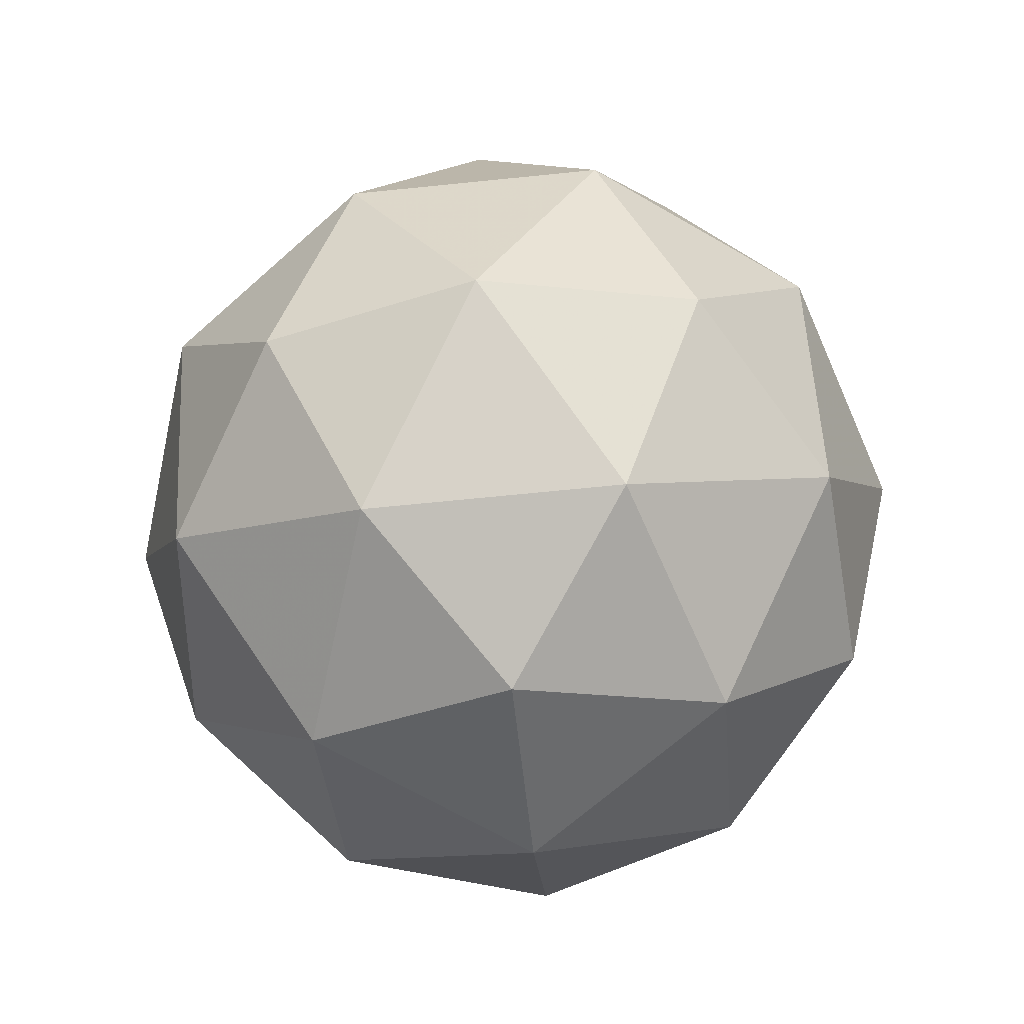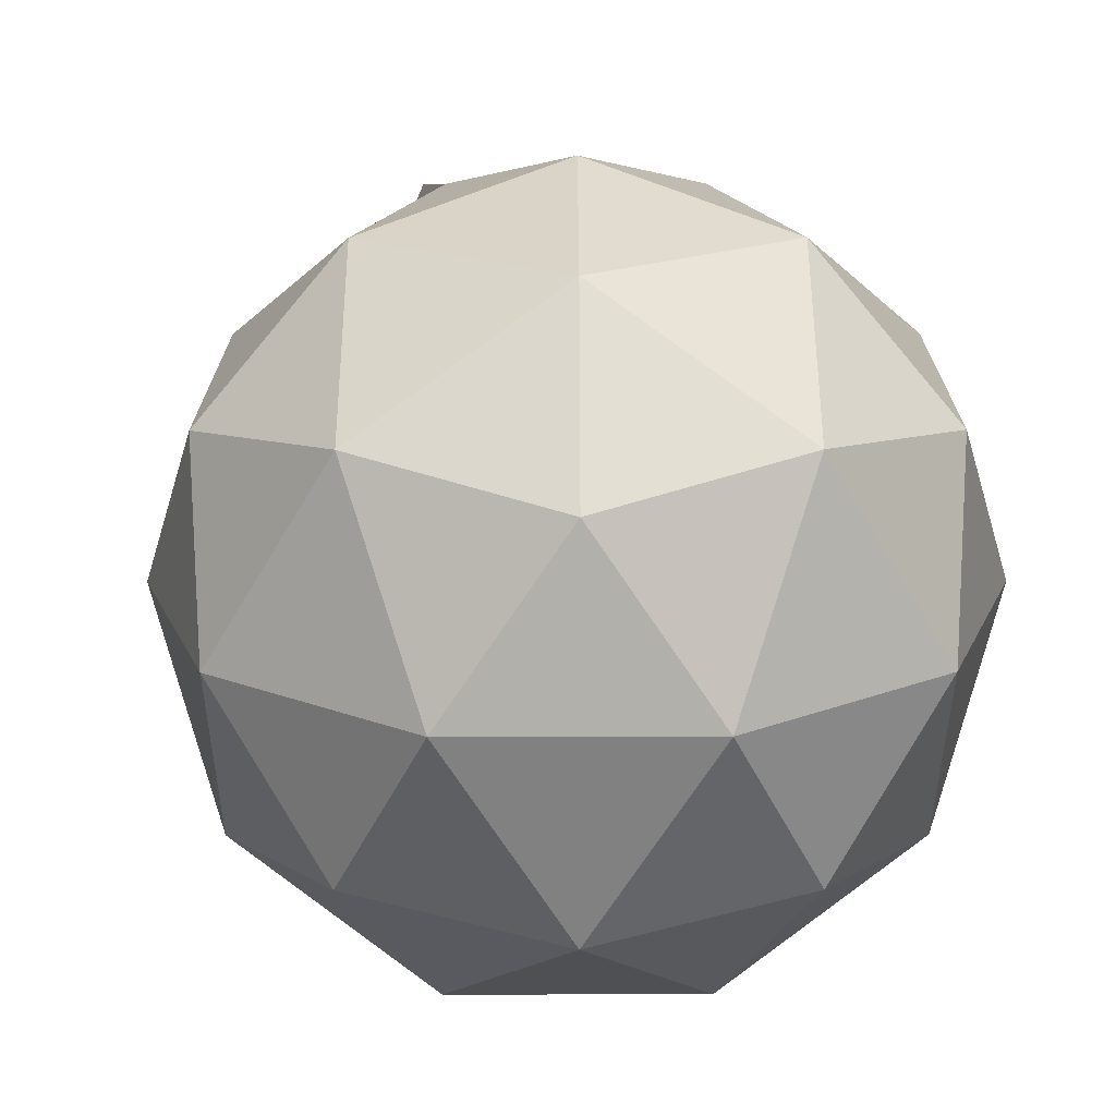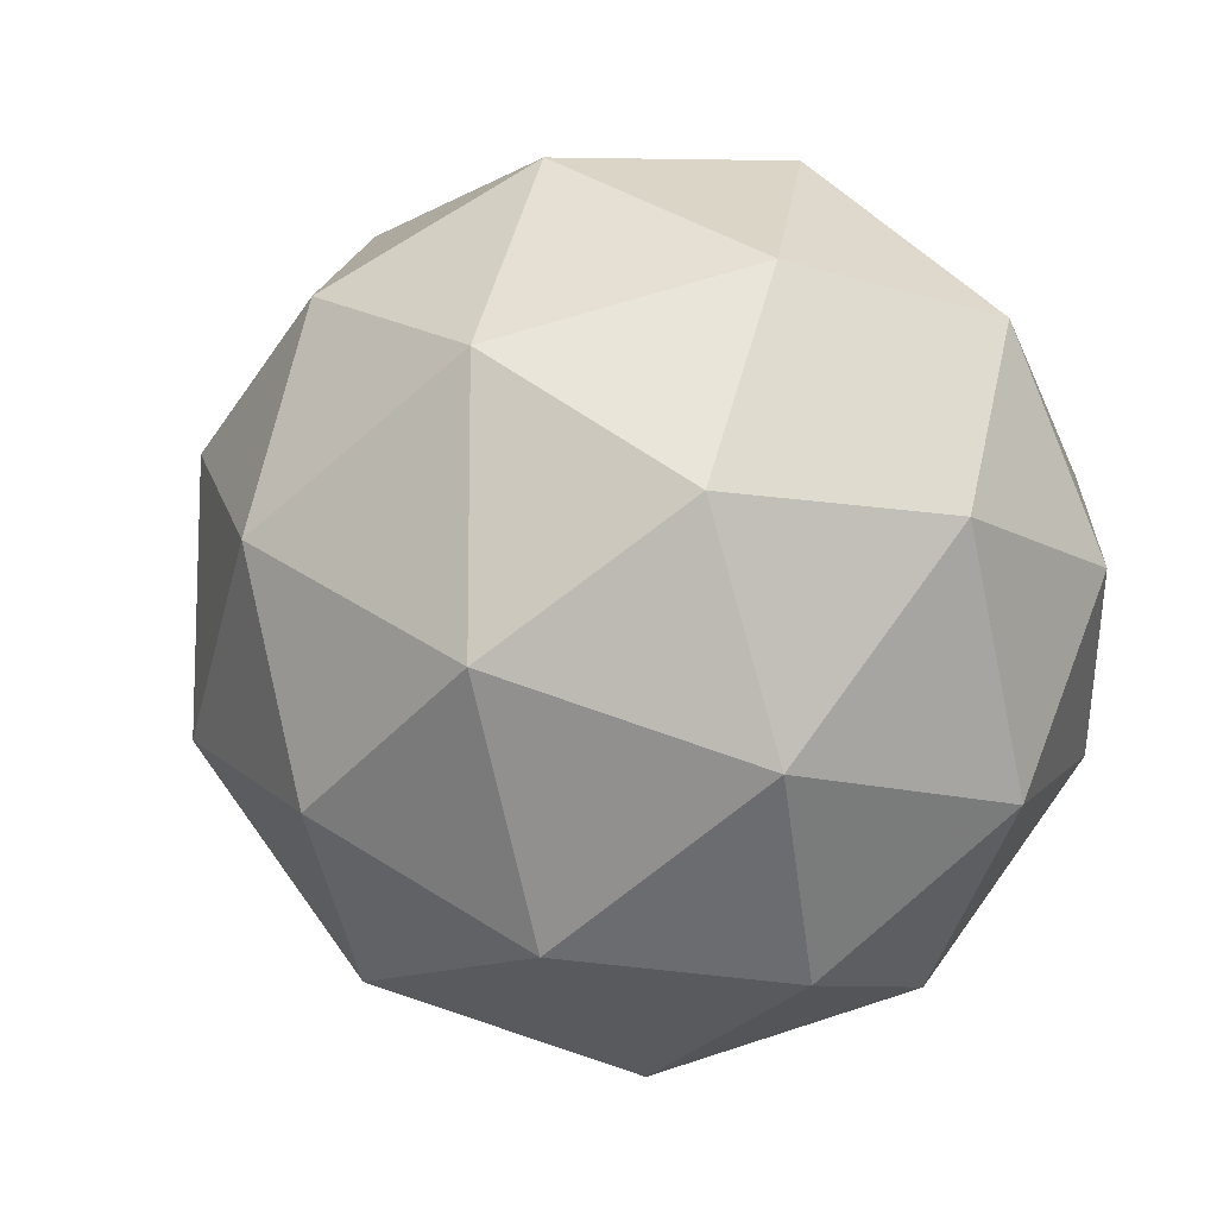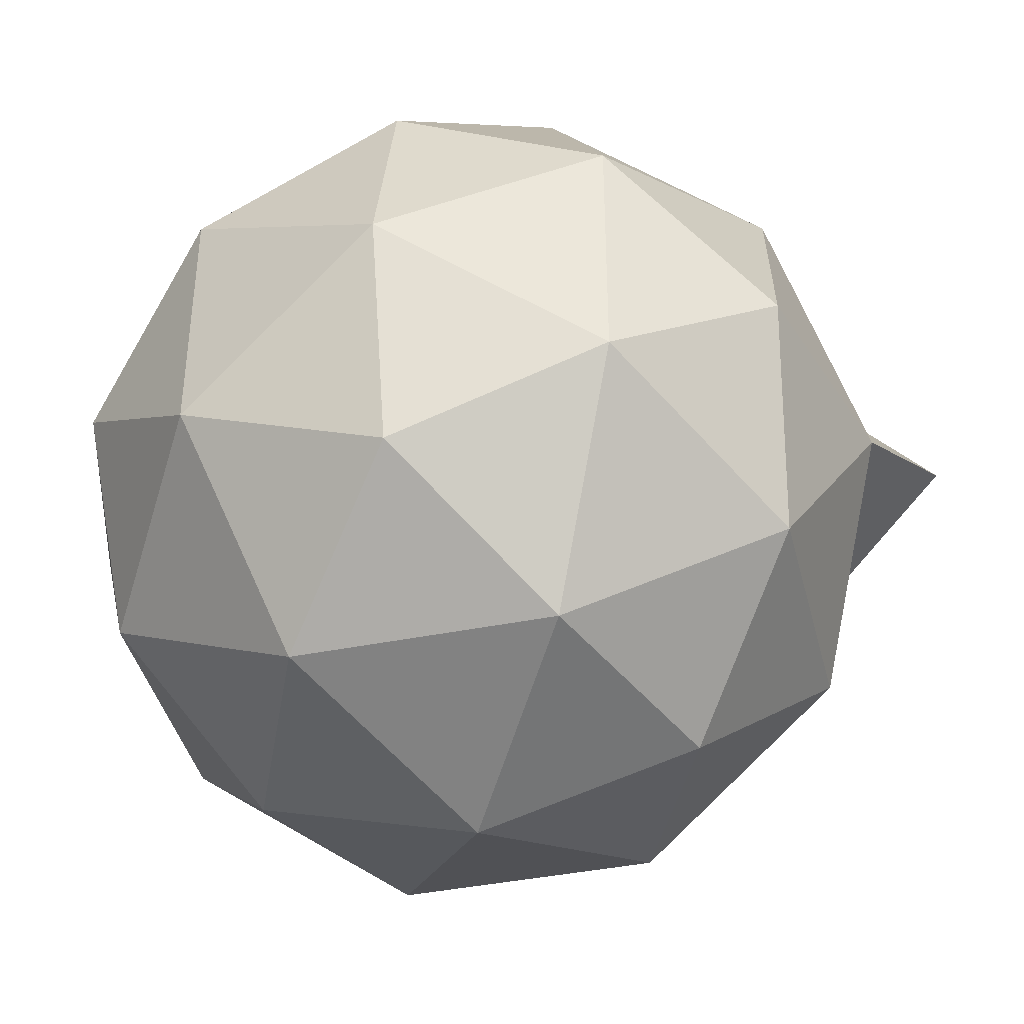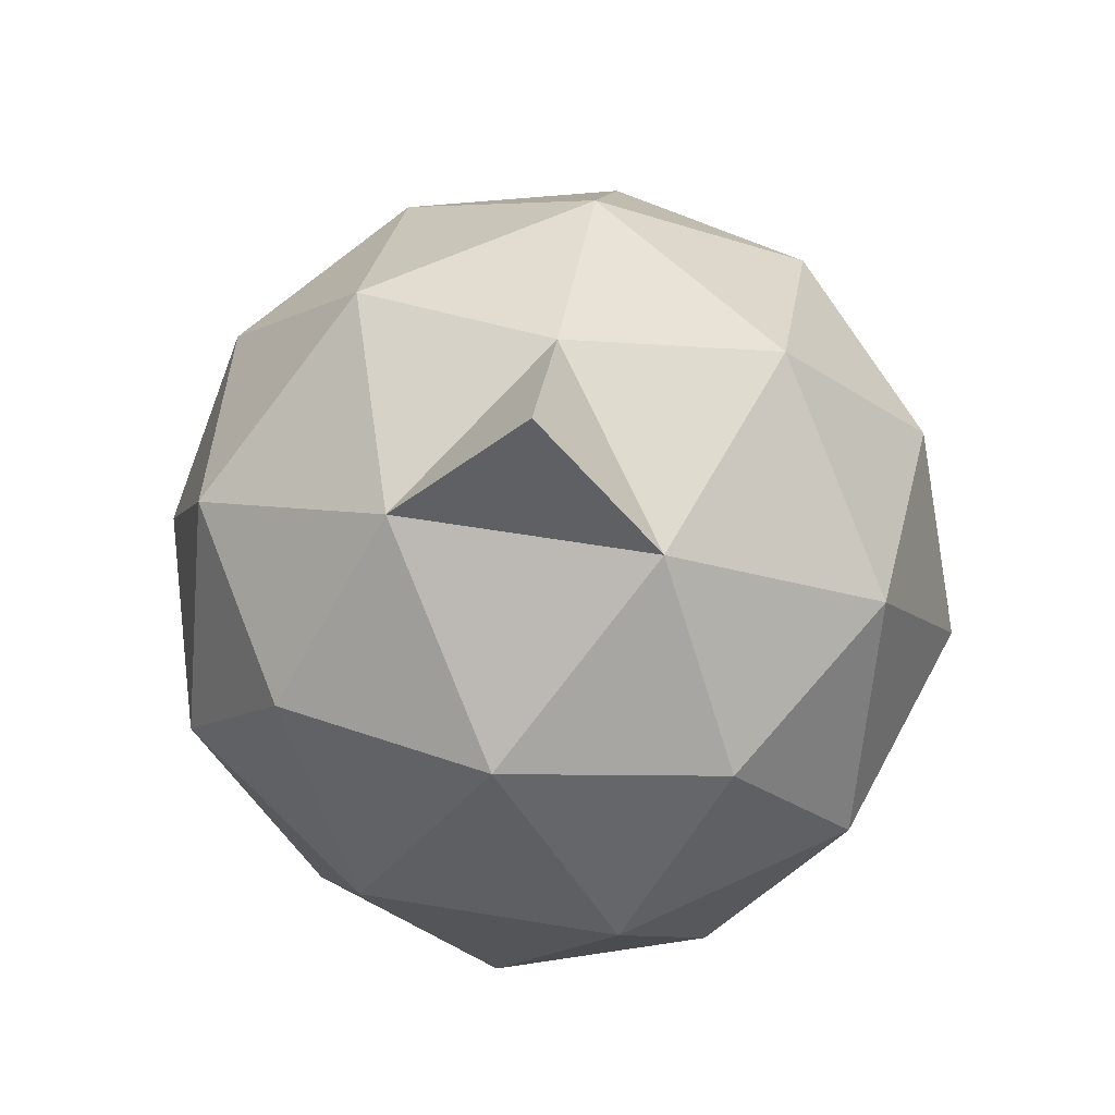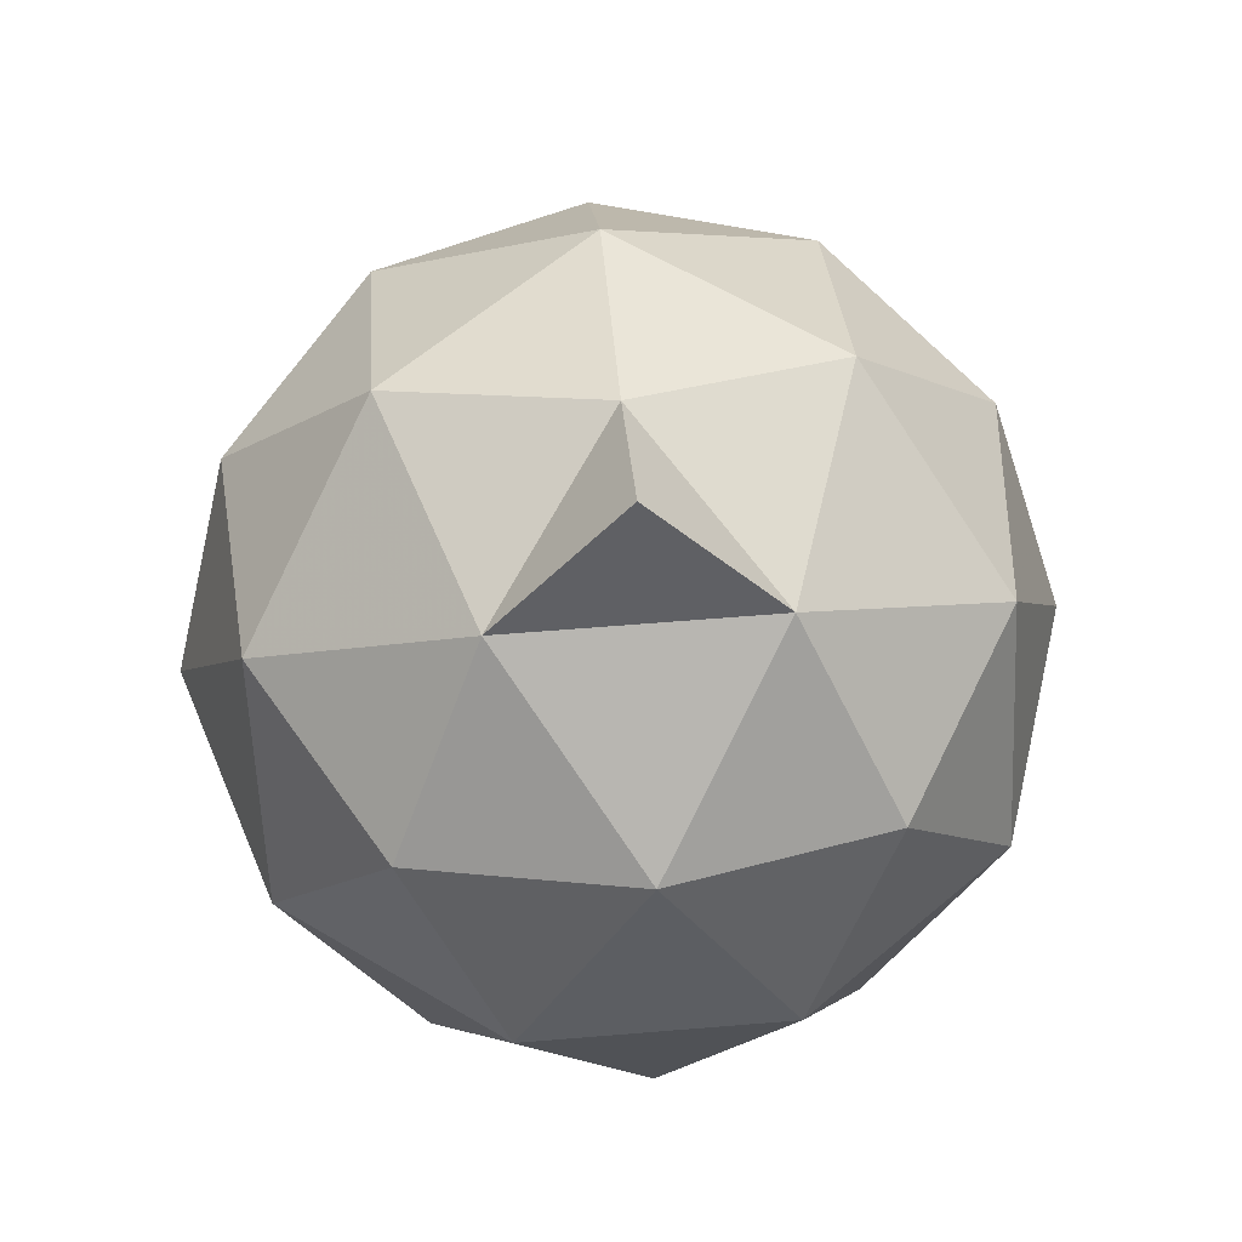
<metadata>
{"format":"obj","ext":"obj","renderer":"f3d","projection":"perspective","resolution":1024,"background":"white","views":[{"elev":-67.6,"azim":23.8,"up":"+Y"},{"elev":50.5,"azim":-31.8,"up":"+Z"},{"elev":-12.2,"azim":-69.2,"up":"+Z"},{"elev":-41.0,"azim":72.0,"up":"+Z"},{"elev":58.1,"azim":63.8,"up":"+Y"},{"elev":61.5,"azim":49.2,"up":"+Y"}]}
</metadata>
<code>
o Icosphere
v 0 -1 -0
v 0.4253 -0.8507 0.309
v -0.1625 -0.8507 0.5
v 0.7236 -0.4472 0.5257
v 0.8506 -0.5257 -0
v -0.5257 -0.8507 -0
v -0.1625 -0.8507 -0.5
v 0.4253 -0.8507 -0.309
v 0.9511 -0 0.309
v -0.2764 -0.4472 0.8506
v 0.2629 -0.5257 0.809
v 0 -0 1
v -0.8944 -0.4472 -0
v -0.6882 -0.5257 0.5
v -0.9511 -0 0.309
v -0.2764 -0.4472 -0.8506
v -0.6882 -0.5257 -0.5
v -0.5878 0 -0.809
v 0.7236 -0.4472 -0.5257
v 0.2629 -0.5257 -0.809
v 0.5878 0 -0.809
v 0.5878 -0 0.809
v -0.5878 -0 0.809
v -0.9511 0 -0.309
v 0 0 -1
v 0.9511 0 -0.309
v 0.2764 0.4472 0.8506
v 0.6882 0.5257 0.5
v 0.1625 0.8507 0.5
v -0.7236 0.4472 0.5257
v -0.2629 0.5257 0.809
v -0.4253 0.8507 0.309
v -0.7236 0.4472 -0.5257
v -0.8506 0.5257 0
v -0.4253 0.8507 -0.309
v 0.2764 0.4472 -0.8506
v -0.2629 0.5257 -0.809
v 0.1625 0.8507 -0.5
v 0.8944 0.4472 0
v 0.6882 0.5257 -0.5
v 0.5257 0.8507 0
v 0 1 0
v 0.271 1.166 0.1934
f 1 2 3
f 4 2 5
f 1 3 6
f 1 6 7
f 1 7 8
f 4 5 9
f 10 11 12
f 13 14 15
f 16 17 18
f 19 20 21
f 4 9 22
f 10 12 23
f 13 15 24
f 16 18 25
f 19 21 26
f 27 28 29
f 30 31 32
f 33 34 35
f 36 37 38
f 39 40 41
f 41 38 42
f 41 40 38
f 40 36 38
f 38 35 42
f 38 37 35
f 37 33 35
f 35 32 42
f 35 34 32
f 34 30 32
f 32 29 42
f 32 31 29
f 31 27 29
f 41 43 29
f 29 28 41
f 28 39 41
f 26 40 39
f 26 21 40
f 21 36 40
f 25 37 36
f 25 18 37
f 18 33 37
f 24 34 33
f 24 15 34
f 15 30 34
f 23 31 30
f 23 12 31
f 12 27 31
f 22 28 27
f 22 9 28
f 9 39 28
f 21 25 36
f 21 20 25
f 20 16 25
f 18 24 33
f 18 17 24
f 17 13 24
f 15 23 30
f 15 14 23
f 14 10 23
f 12 22 27
f 12 11 22
f 11 4 22
f 9 26 39
f 9 5 26
f 5 19 26
f 8 20 19
f 8 7 20
f 7 16 20
f 7 17 16
f 7 6 17
f 6 13 17
f 6 14 13
f 6 3 14
f 3 10 14
f 5 8 19
f 5 2 8
f 2 1 8
f 3 11 10
f 3 2 11
f 2 4 11
f 42 43 41
f 29 43 42

</code>
